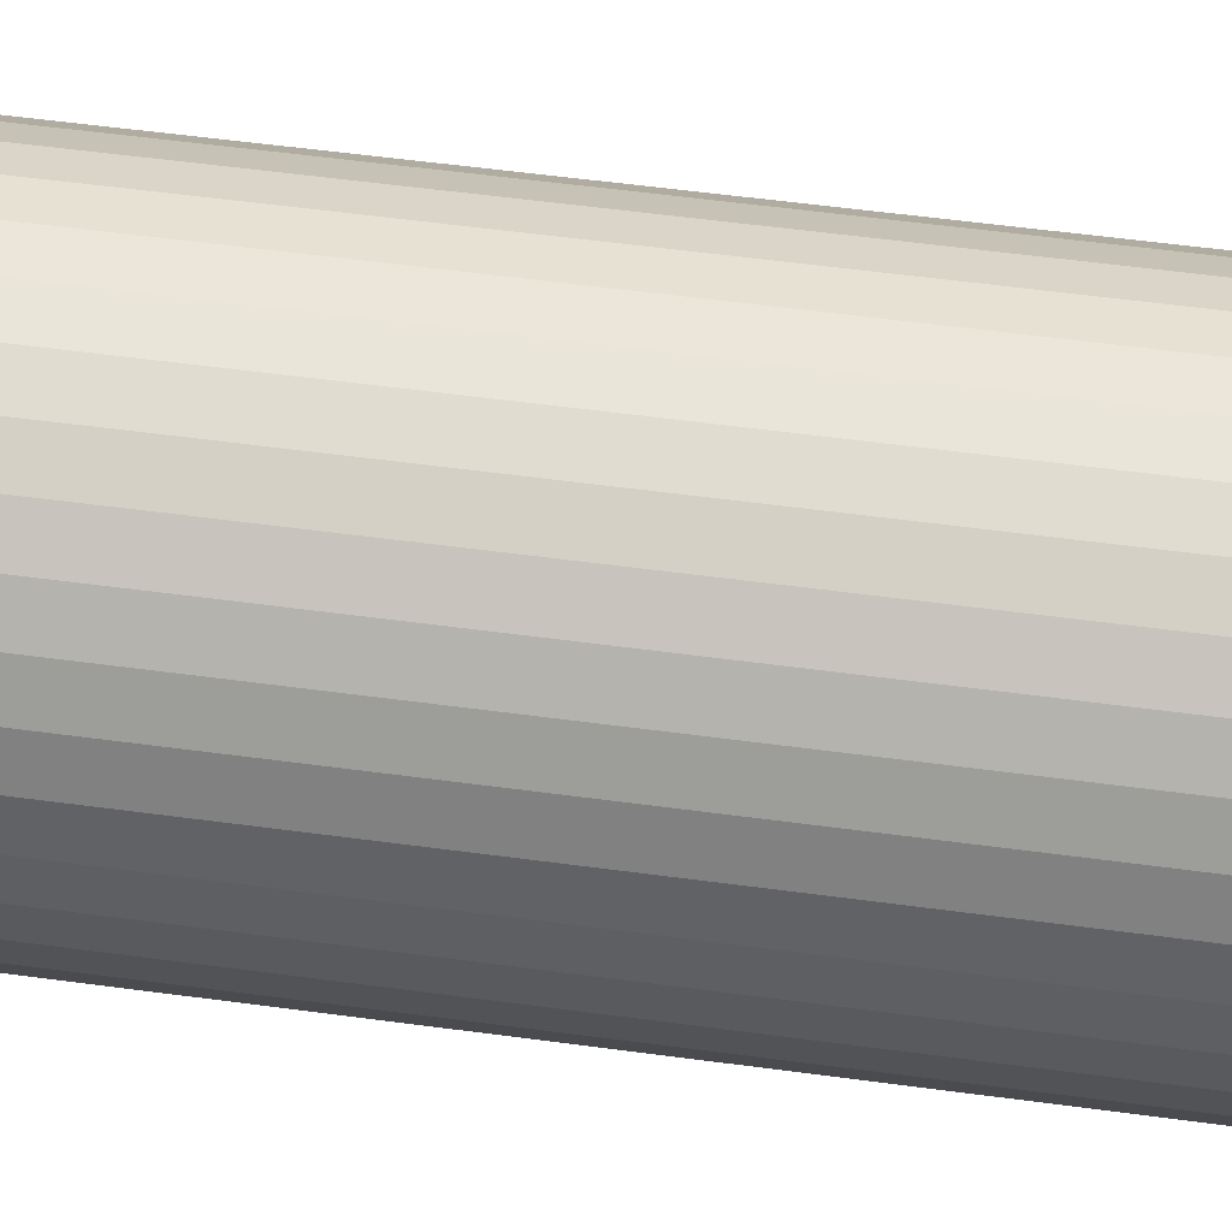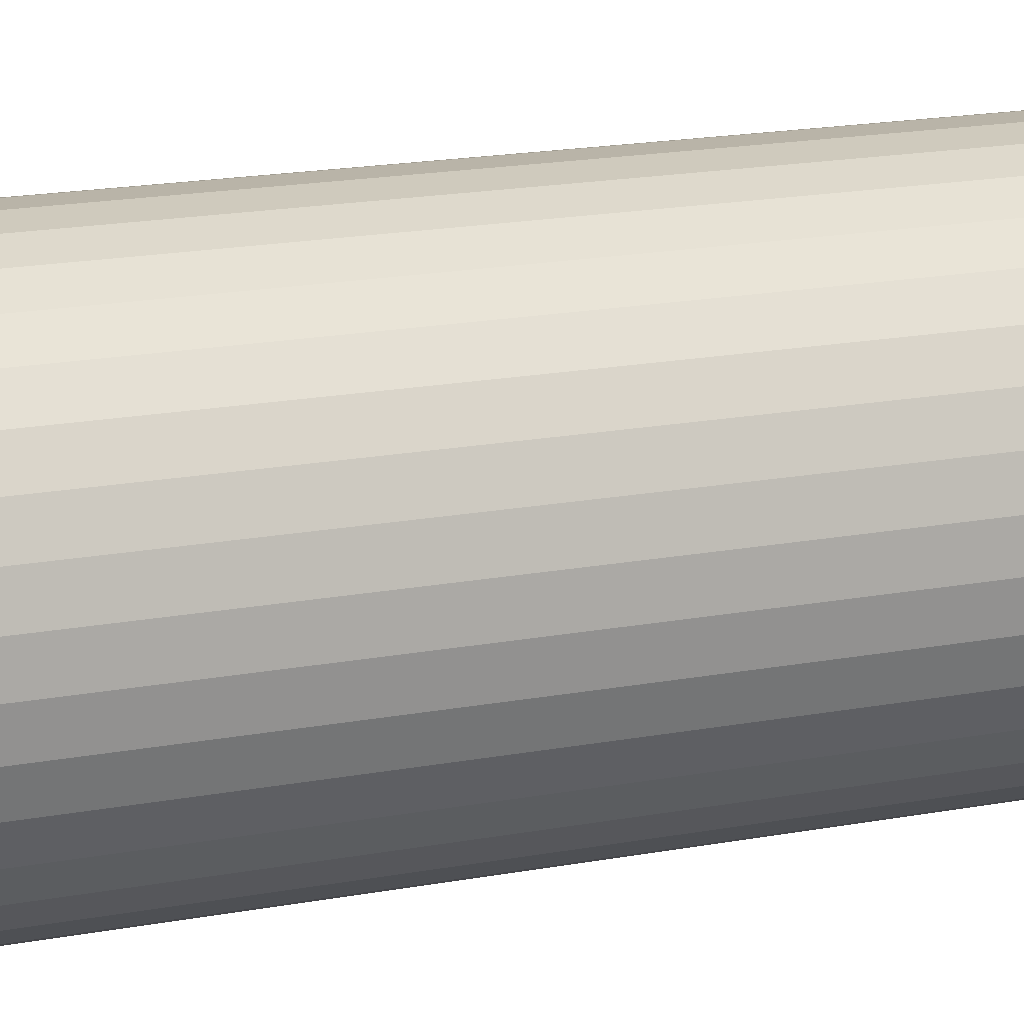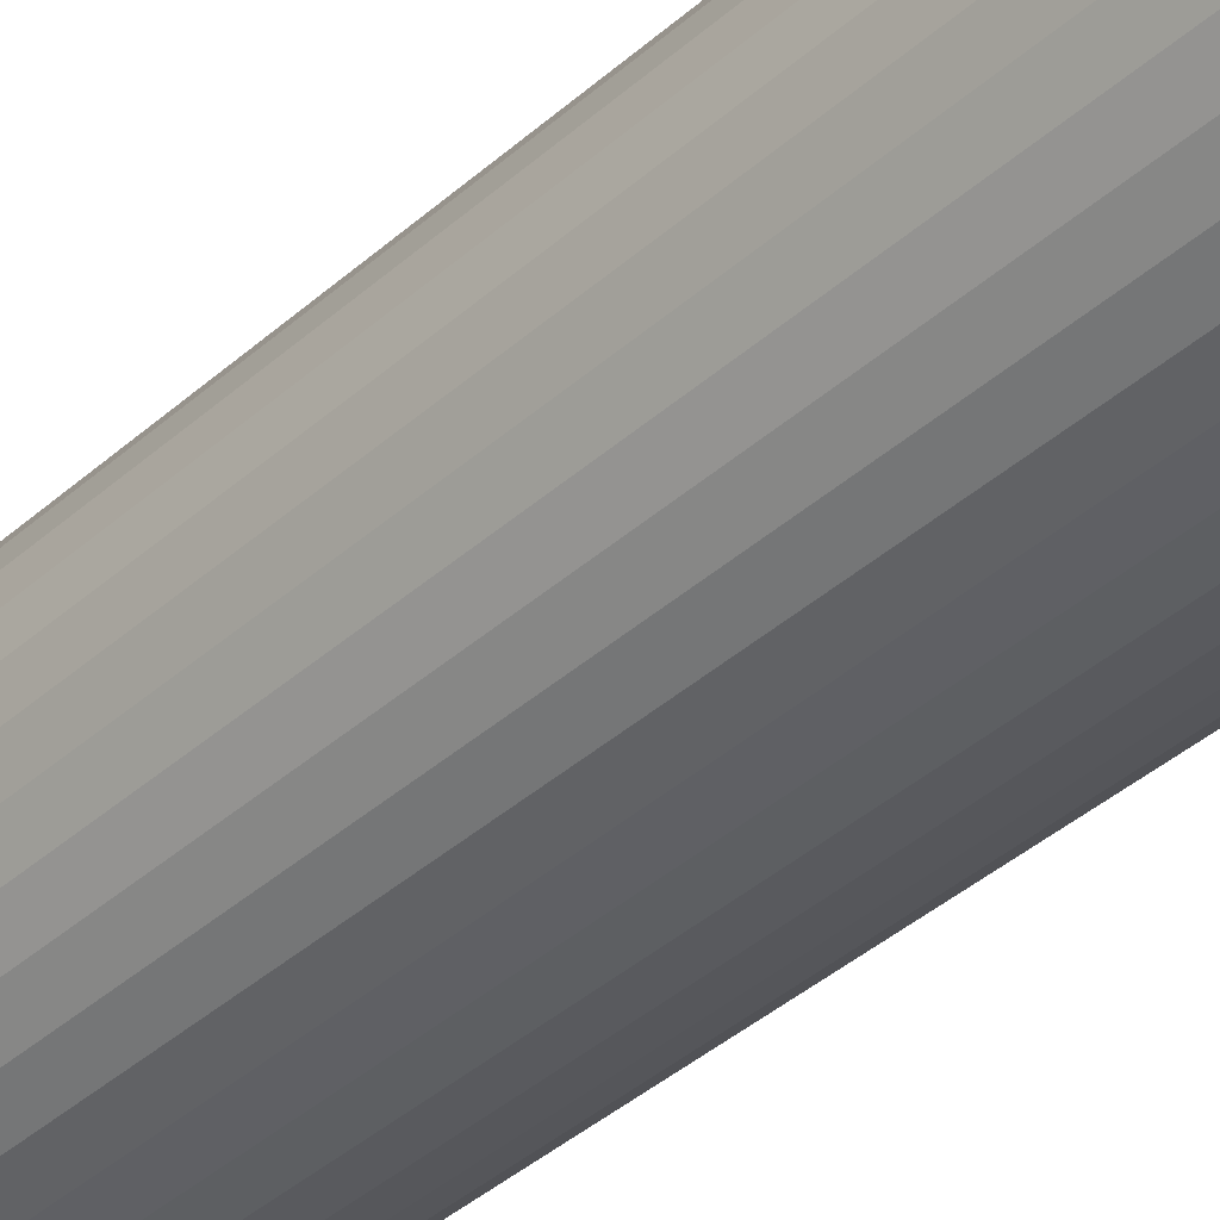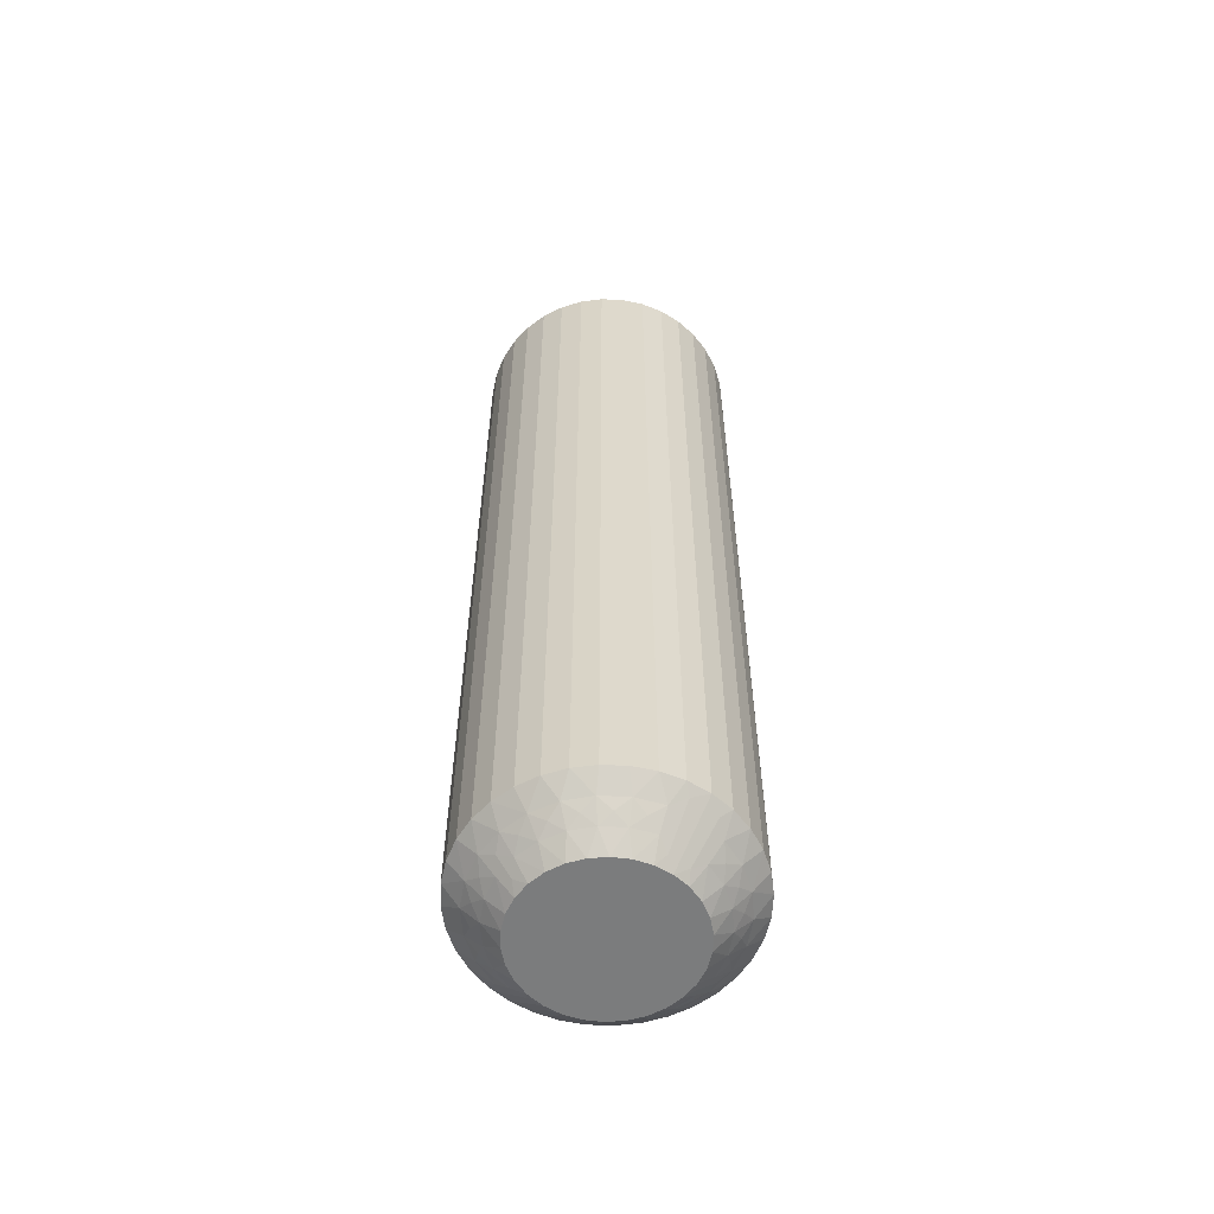
<metadata>
{"format":"obj","ext":"obj","renderer":"f3d","projection":"perspective","resolution":1024,"background":"white","views":[{"elev":47.1,"azim":99.1,"up":"+Y"},{"elev":14.4,"azim":-114.6,"up":"+Y"},{"elev":-38.7,"azim":-41.8,"up":"+Y"},{"elev":-58.6,"azim":-163.7,"up":"+Z"}]}
</metadata>
<code>
v 394.9 569.6 -35.25
v 394.7 570 -35.5
v 394.5 569.5 -35
v 395.2 570 -35.75
v 395.6 569.9 -36
v 395 570.4 -36
v 395.3 569.6 -35.5
v 391.9 570.1 -35.5
v 391.3 569.7 -35.5
v 392 569.6 -35
v 391.7 570.5 -36
v 391.6 571.1 -36.5
v 391 570.7 -36.5
v 395.7 569.5 -35.75
v 395.8 569 -35.5
v 396.2 569.3 -36
v 391 570.1 -36
v 396.2 568.8 -35.75
v 396.6 568.5 -36
v 396.1 568.4 -35.5
v 396.4 568.1 -35.75
v 392.6 570.3 -35.5
v 392.5 569.8 -35
v 393 569.9 -35
v 396.2 567.7 -35.5
v 396.7 567.7 -36
v 396.5 567.3 -35.75
v 396.7 566.9 -36
v 396.2 566.9 -35.5
v 392.5 570.8 -36
v 392.3 571.3 -36.5
v 396.4 566.5 -35.75
v 396.5 566.1 -36
v 393 571.4 -36.5
v 396 566.2 -35.5
v 395.6 566 -35.25
v 395.5 566.4 -35
v 395.3 565.9 -35
v 393.3 570.4 -35.5
v 395.9 565.9 -35.5
v 396.5 565 -36.5
v 393.5 569.9 -35
v 396.5 565.6 -36.25
v 396.8 565.6 -36.5
v 393.3 570.9 -36
v 393.7 571.4 -36.5
v 394 570.3 -35.5
v 394 569.8 -35
v 394.2 570.8 -36
v 394.4 571.2 -36.5
v 395 571 -36.5
v 395.6 570.6 -36.5
v 394.9 569.2 -35
v 395.3 568.9 -35
v 396.1 570.2 -36.5
v 395.5 568.4 -35
v 396.6 569.6 -36.5
v 396.9 569 -36.5
v 395.7 567.9 -35
v 397.1 568.3 -36.5
v 395.7 567.4 -35
v 397.2 567.7 -36.5
v 397.2 567 -36.5
v 395.7 566.9 -35
v 397.1 566.3 -36.5
v 391.2 569.3 -35.25
v 391.2 568.9 -35
v 391.6 569.3 -35
v 391.1 569.4 -35.5
v 390 569.8 -36.5
v 390.5 570 -36.25
v 390.5 570.3 -36.5
v 391.5 570.1 -35.75
v 392.2 570.5 -35.75
v 392.9 570.6 -35.75
v 393.7 570.6 -35.75
v 394.5 570.4 -35.75
v 394.9 569.6 -64.75
v 394.5 569.5 -65
v 394.7 570 -64.5
v 396.2 566.9 -64.5
v 395.7 566.9 -65
v 395.7 567.4 -65
v 395.3 569.6 -64.5
v 394.9 569.2 -65
v 395.2 570 -64.25
v 395 570.4 -64
v 395.6 569.9 -64
v 396 566.2 -64.5
v 396.7 566.9 -64
v 397.2 567 -63.5
v 397.1 566.3 -63.5
v 394.5 570.4 -64.25
v 394 570.3 -64.5
v 394.2 570.8 -64
v 396.5 566.1 -64
v 393.7 570.6 -64.25
v 393.3 570.9 -64
v 393.3 570.4 -64.5
v 392.9 570.6 -64.25
v 396.2 567.7 -64.5
v 395.7 567.9 -65
v 392.6 570.3 -64.5
v 392.5 570.8 -64
v 392.2 570.5 -64.25
v 391.7 570.5 -64
v 391.9 570.1 -64.5
v 396.7 567.7 -64
v 397.2 567.7 -63.5
v 391.5 570.1 -64.25
v 391 570.1 -64
v 397.1 568.3 -63.5
v 391.3 569.7 -64.5
v 391.2 569.3 -64.75
v 391.6 569.3 -65
v 391.2 568.9 -65
v 396.1 568.4 -64.5
v 391.1 569.4 -64.5
v 390 569.8 -63.5
v 395.5 568.4 -65
v 390.5 570 -63.75
v 390.5 570.3 -63.5
v 396.6 568.5 -64
v 396.9 569 -63.5
v 395.8 569 -64.5
v 395.3 568.9 -65
v 396.2 569.3 -64
v 396.6 569.6 -63.5
v 396.1 570.2 -63.5
v 395.6 570.6 -63.5
v 394 569.8 -65
v 395 571 -63.5
v 393.5 569.9 -65
v 394.4 571.2 -63.5
v 393.7 571.4 -63.5
v 393 569.9 -65
v 393 571.4 -63.5
v 392.5 569.8 -65
v 392.3 571.3 -63.5
v 391.6 571.1 -63.5
v 392 569.6 -65
v 391 570.7 -63.5
v 395.6 566 -64.75
v 395.3 565.9 -65
v 395.5 566.4 -65
v 395.9 565.9 -64.5
v 396.5 565 -63.5
v 396.5 565.6 -63.75
v 396.8 565.6 -63.5
v 396.4 566.5 -64.25
v 396.5 567.3 -64.25
v 396.4 568.1 -64.25
v 396.2 568.8 -64.25
v 395.7 569.5 -64.25
v 389.7 569.2 -63.5
v 389.7 569.2 -36.5
v 389.4 568.5 -63.5
v 389.4 568.5 -36.5
v 389.3 567.8 -63.5
v 389.3 567.8 -36.5
v 389.3 567.1 -63.5
v 389.3 567.1 -36.5
v 389.4 566.4 -63.5
v 389.4 566.4 -36.5
v 389.6 565.8 -63.5
v 389.6 565.8 -36.5
v 389.9 565.2 -63.5
v 389.9 565.2 -36.5
v 390.4 564.6 -63.5
v 390.4 564.6 -36.5
v 390.9 564.2 -63.5
v 390.9 564.2 -36.5
v 391.5 563.8 -63.5
v 391.5 563.8 -36.5
v 392.1 563.6 -63.5
v 392.1 563.6 -36.5
v 392.8 563.4 -63.5
v 392.8 563.4 -36.5
v 393.5 563.4 -63.5
v 393.5 563.4 -36.5
v 394.2 563.5 -63.5
v 394.2 563.5 -36.5
v 394.9 563.7 -63.5
v 394.9 563.7 -36.5
v 395.5 564.1 -63.5
v 395.5 564.1 -36.5
v 396 564.5 -63.5
v 396 564.5 -36.5
v 390.8 567.9 -65
v 391 568.4 -65
v 393 564.9 -65
v 394.9 565.5 -65
v 394.5 565.2 -65
v 394 565 -65
v 393.5 564.9 -65
v 392.5 565 -65
v 392 565.2 -65
v 391.6 565.5 -65
v 391.2 565.9 -65
v 391 566.4 -65
v 390.8 566.9 -65
v 390.7 567.4 -65
v 390.8 567.9 -35
v 393 564.9 -35
v 392 565.2 -35
v 392.5 565 -35
v 390.8 566.9 -35
v 390.7 567.4 -35
v 391 566.4 -35
v 391.2 565.9 -35
v 391.6 565.5 -35
v 393.5 564.9 -35
v 394 565 -35
v 394.5 565.2 -35
v 394.9 565.5 -35
v 391 568.4 -35
v 391.6 565.2 -64.75
v 390.3 567.8 -64.5
v 391.8 564.8 -64.5
v 391.2 565.2 -64.5
v 391.3 564.8 -64.25
v 390.8 564.8 -64
v 391.5 564.3 -64
v 390.5 568.5 -64.5
v 389.8 567.9 -64
v 392 564.4 -64.25
v 392.4 564.5 -64.5
v 392.3 564 -64
v 390 568.7 -64
v 392.8 564.2 -64.25
v 393.1 563.9 -64
v 393.2 564.4 -64.5
v 390.3 567.1 -64.5
v 393.5 564.2 -64.25
v 393.9 564.5 -64.5
v 394 564 -64
v 394.3 564.3 -64.25
v 394.6 564.7 -64.5
v 394.8 564.2 -64
v 389.8 567.1 -64
v 395 564.7 -64.25
v 395.2 565.1 -64.5
v 395.5 564.7 -64
v 395.2 565.5 -64.75
v 390.4 566.4 -64.5
v 395.4 565.3 -64.5
v 396 564.8 -63.75
v 389.9 566.2 -64
v 390.7 565.8 -64.5
v 390.3 565.5 -64
v 390.8 568.7 -64.75
v 390.6 568.9 -64.5
v 390 569.2 -63.75
v 390.1 568.3 -64.25
v 390 567.5 -64.25
v 390.1 566.7 -64.25
v 390.3 566 -64.25
v 390.8 565.3 -64.25
v 391.6 565.2 -35.25
v 391.2 565.2 -35.5
v 391.8 564.8 -35.5
v 391.3 564.8 -35.75
v 391.5 564.3 -36
v 390.8 564.8 -36
v 394.6 564.7 -35.5
v 395.2 565.1 -35.5
v 394.8 564.2 -36
v 390.8 565.3 -35.75
v 390.7 565.8 -35.5
v 390.3 565.5 -36
v 395.5 564.7 -36
v 390.3 566 -35.75
v 389.9 566.2 -36
v 390.4 566.4 -35.5
v 393.9 564.5 -35.5
v 390.1 566.7 -35.75
v 390.3 567.1 -35.5
v 389.8 567.1 -36
v 390 567.5 -35.75
v 390.3 567.8 -35.5
v 389.8 567.9 -36
v 394 564 -36
v 390.1 568.3 -35.75
v 390.5 568.5 -35.5
v 390 568.7 -36
v 390.8 568.7 -35.25
v 393.2 564.4 -35.5
v 390.6 568.9 -35.5
v 390 569.2 -36.25
v 393.1 563.9 -36
v 392.4 564.5 -35.5
v 392.3 564 -36
v 395.2 565.5 -35.25
v 395.4 565.3 -35.5
v 396 564.8 -36.25
v 395 564.7 -35.75
v 394.3 564.3 -35.75
v 393.5 564.2 -35.75
v 392.8 564.2 -35.75
v 392 564.4 -35.75
f 1 2 3
f 4 5 6
f 4 6 2
f 4 7 5
f 8 9 10
f 4 1 7
f 4 2 1
f 11 12 13
f 14 7 15
f 14 16 5
f 14 5 7
f 11 13 17
f 14 15 16
f 18 19 16
f 18 20 19
f 18 15 20
f 18 16 15
f 21 19 20
f 22 23 24
f 21 25 26
f 21 26 19
f 21 20 25
f 22 8 23
f 27 28 26
f 27 26 25
f 27 25 29
f 27 29 28
f 30 31 12
f 32 33 28
f 30 34 31
f 32 28 29
f 32 29 35
f 32 35 33
f 36 35 37
f 36 37 38
f 30 12 11
f 39 22 24
f 40 38 41
f 39 24 42
f 40 35 36
f 40 36 38
f 40 33 35
f 43 41 44
f 43 44 33
f 45 46 34
f 43 40 41
f 43 33 40
f 45 34 30
f 47 42 48
f 47 39 42
f 49 50 46
f 49 51 50
f 49 46 45
f 2 48 3
f 2 47 48
f 6 52 51
f 6 51 49
f 7 53 54
f 5 55 52
f 5 52 6
f 15 54 56
f 15 7 54
f 16 57 55
f 16 58 57
f 16 55 5
f 20 56 59
f 20 15 56
f 19 58 16
f 19 60 58
f 25 59 61
f 25 20 59
f 26 60 19
f 26 62 60
f 26 63 62
f 29 61 64
f 29 25 61
f 28 63 26
f 28 65 63
f 35 64 37
f 35 29 64
f 33 65 28
f 33 44 65
f 66 67 68
f 66 68 9
f 69 70 67
f 69 67 66
f 69 66 9
f 69 9 17
f 71 72 70
f 71 70 69
f 71 69 17
f 71 17 72
f 73 9 8
f 73 11 17
f 73 17 9
f 73 8 11
f 74 8 22
f 74 30 11
f 74 22 30
f 74 11 8
f 9 68 10
f 75 45 30
f 75 30 22
f 75 22 39
f 75 39 45
f 76 47 49
f 76 49 45
f 76 45 39
f 76 39 47
f 17 13 72
f 77 47 2
f 77 49 47
f 77 2 6
f 77 6 49
f 1 3 53
f 1 53 7
f 8 10 23
f 78 79 80
f 81 82 83
f 78 84 85
f 86 87 88
f 86 88 84
f 86 80 87
f 81 89 82
f 86 78 80
f 86 84 78
f 90 91 92
f 93 80 94
f 93 95 87
f 93 87 80
f 90 92 96
f 93 94 95
f 97 98 95
f 97 99 98
f 97 94 99
f 97 95 94
f 100 98 99
f 101 83 102
f 100 103 104
f 100 104 98
f 100 99 103
f 101 81 83
f 105 106 104
f 105 104 103
f 105 103 107
f 105 107 106
f 108 109 91
f 110 111 106
f 108 112 109
f 110 106 107
f 110 107 113
f 110 113 111
f 114 113 115
f 114 115 116
f 108 91 90
f 117 101 102
f 118 116 119
f 117 102 120
f 118 113 114
f 118 114 116
f 118 111 113
f 121 119 122
f 121 122 111
f 123 124 112
f 121 118 119
f 121 111 118
f 123 112 108
f 125 120 126
f 125 117 120
f 127 128 124
f 127 129 128
f 127 124 123
f 84 126 85
f 84 125 126
f 88 130 129
f 88 129 127
f 80 79 131
f 87 132 130
f 87 130 88
f 94 131 133
f 94 80 131
f 95 134 132
f 95 135 134
f 95 132 87
f 99 133 136
f 99 94 133
f 98 135 95
f 98 137 135
f 103 136 138
f 103 99 136
f 104 137 98
f 104 139 137
f 104 140 139
f 107 138 141
f 107 103 138
f 106 140 104
f 106 142 140
f 113 141 115
f 113 107 141
f 111 142 106
f 111 122 142
f 143 144 145
f 143 145 89
f 146 147 144
f 146 144 143
f 146 143 89
f 146 89 96
f 148 149 147
f 148 147 146
f 148 146 96
f 148 96 149
f 150 89 81
f 150 90 96
f 150 96 89
f 150 81 90
f 151 81 101
f 151 108 90
f 151 101 108
f 151 90 81
f 89 145 82
f 152 123 108
f 152 108 101
f 152 101 117
f 152 117 123
f 153 125 127
f 153 127 123
f 153 123 117
f 153 117 125
f 96 92 149
f 154 125 84
f 154 127 125
f 154 84 88
f 154 88 127
f 78 85 79
f 41 147 149
f 44 149 92
f 44 41 149
f 65 92 91
f 65 44 92
f 63 91 109
f 63 65 91
f 62 109 112
f 62 63 109
f 60 112 124
f 60 62 112
f 58 124 128
f 58 60 124
f 57 128 129
f 57 58 128
f 55 129 130
f 55 57 129
f 52 130 132
f 52 55 130
f 51 132 134
f 51 52 132
f 50 134 135
f 50 51 134
f 46 135 137
f 46 50 135
f 34 137 139
f 34 46 137
f 31 139 140
f 31 34 139
f 12 31 140
f 12 140 142
f 13 12 142
f 13 142 122
f 72 13 122
f 72 122 119
f 70 72 119
f 70 119 155
f 156 155 157
f 156 70 155
f 158 157 159
f 158 156 157
f 160 159 161
f 160 158 159
f 162 161 163
f 162 160 161
f 164 163 165
f 164 162 163
f 166 165 167
f 166 164 165
f 168 167 169
f 168 166 167
f 170 169 171
f 170 168 169
f 172 171 173
f 172 170 171
f 174 173 175
f 174 172 173
f 176 175 177
f 176 174 175
f 178 177 179
f 178 176 177
f 180 179 181
f 180 178 179
f 182 181 183
f 182 180 181
f 184 182 183
f 184 183 185
f 186 184 185
f 186 185 187
f 188 186 187
f 188 187 147
f 41 188 147
f 136 189 190
f 136 190 116
f 136 116 115
f 136 115 141
f 136 141 138
f 136 133 131
f 136 131 79
f 136 144 191
f 136 82 144
f 136 120 82
f 136 191 189
f 136 79 120
f 192 193 194
f 192 194 195
f 144 195 191
f 144 192 195
f 82 145 144
f 120 102 83
f 120 83 82
f 189 191 196
f 189 196 197
f 189 197 198
f 189 198 199
f 189 199 200
f 189 200 201
f 189 201 202
f 79 85 126
f 79 126 120
f 68 23 10
f 37 24 38
f 42 24 48
f 56 24 61
f 61 24 37
f 38 24 203
f 48 24 56
f 68 24 23
f 203 24 68
f 204 205 206
f 64 61 37
f 59 56 61
f 207 203 208
f 209 203 207
f 210 203 209
f 211 203 210
f 205 203 211
f 212 203 204
f 213 203 212
f 214 203 213
f 215 203 214
f 38 203 215
f 204 203 205
f 203 67 216
f 53 3 54
f 203 68 67
f 54 48 56
f 3 48 54
f 217 198 197
f 218 189 202
f 217 197 219
f 217 220 198
f 221 222 220
f 221 219 223
f 221 217 219
f 218 224 189
f 221 220 217
f 225 159 157
f 221 223 222
f 226 219 227
f 226 228 223
f 226 223 219
f 225 157 229
f 226 227 228
f 230 231 228
f 230 232 231
f 230 227 232
f 230 228 227
f 233 202 201
f 234 231 232
f 234 235 236
f 234 236 231
f 234 232 235
f 237 235 238
f 233 218 202
f 237 239 236
f 237 236 235
f 237 238 239
f 240 161 159
f 241 242 243
f 240 163 161
f 241 239 238
f 241 243 239
f 241 238 242
f 244 192 144
f 240 159 225
f 245 233 201
f 244 242 192
f 245 201 200
f 246 243 242
f 246 144 147
f 246 244 144
f 246 242 244
f 247 147 187
f 248 165 163
f 247 187 243
f 247 243 246
f 248 163 240
f 247 246 147
f 249 200 199
f 249 245 200
f 250 167 165
f 250 169 167
f 250 165 248
f 220 199 198
f 220 249 199
f 222 171 169
f 222 169 250
f 219 197 196
f 223 171 222
f 223 173 171
f 227 196 191
f 227 219 196
f 228 175 173
f 228 177 175
f 228 173 223
f 232 191 195
f 232 227 191
f 231 177 228
f 231 179 177
f 235 195 194
f 235 232 195
f 236 179 231
f 236 181 179
f 236 183 181
f 238 194 193
f 238 235 194
f 239 183 236
f 239 185 183
f 242 193 192
f 242 238 193
f 243 185 239
f 243 187 185
f 251 116 190
f 251 190 224
f 252 119 116
f 252 251 224
f 252 224 229
f 252 116 251
f 253 155 119
f 253 119 252
f 253 229 155
f 253 252 229
f 254 229 224
f 254 224 218
f 254 225 229
f 254 218 225
f 255 240 225
f 255 218 233
f 255 233 240
f 255 225 218
f 224 190 189
f 256 245 248
f 256 240 233
f 256 233 245
f 256 248 240
f 257 248 245
f 257 249 250
f 257 250 248
f 257 245 249
f 229 157 155
f 258 222 250
f 258 249 220
f 258 220 222
f 258 250 249
f 259 211 260
f 259 261 205
f 262 263 261
f 262 260 264
f 262 259 260
f 265 266 214
f 262 261 259
f 267 184 186
f 262 264 263
f 268 260 269
f 268 270 264
f 268 264 260
f 267 186 271
f 268 269 270
f 272 273 270
f 272 274 273
f 272 269 274
f 272 270 269
f 275 213 212
f 276 273 274
f 276 277 278
f 276 278 273
f 276 274 277
f 279 277 280
f 275 265 213
f 279 281 278
f 279 278 277
f 279 280 281
f 282 182 184
f 283 284 285
f 282 180 182
f 283 281 280
f 283 285 281
f 283 280 284
f 286 216 67
f 282 184 267
f 287 275 212
f 286 284 216
f 287 212 204
f 288 285 284
f 288 67 70
f 288 286 67
f 288 284 286
f 289 70 156
f 290 178 180
f 289 156 285
f 289 285 288
f 290 180 282
f 289 288 70
f 291 204 206
f 291 287 204
f 292 176 178
f 292 174 176
f 292 178 290
f 261 206 205
f 261 291 206
f 263 172 174
f 263 174 292
f 260 211 210
f 264 172 263
f 264 170 172
f 269 210 209
f 269 260 210
f 270 168 170
f 270 166 168
f 270 170 264
f 274 209 207
f 274 269 209
f 273 166 270
f 273 164 166
f 277 207 208
f 277 274 207
f 278 164 273
f 278 162 164
f 278 160 162
f 280 208 203
f 280 277 208
f 281 160 278
f 281 158 160
f 284 203 216
f 284 280 203
f 285 158 281
f 285 156 158
f 293 38 215
f 293 215 266
f 294 41 38
f 294 293 266
f 294 266 271
f 294 38 293
f 295 188 41
f 295 41 294
f 295 271 188
f 295 294 271
f 296 271 266
f 296 266 265
f 296 267 271
f 296 265 267
f 297 282 267
f 297 265 275
f 297 275 282
f 297 267 265
f 266 215 214
f 298 287 290
f 298 282 275
f 298 275 287
f 298 290 282
f 299 290 287
f 299 291 292
f 299 292 290
f 299 287 291
f 271 186 188
f 300 263 292
f 300 291 261
f 300 261 263
f 300 292 291
f 259 205 211
f 265 214 213

</code>
